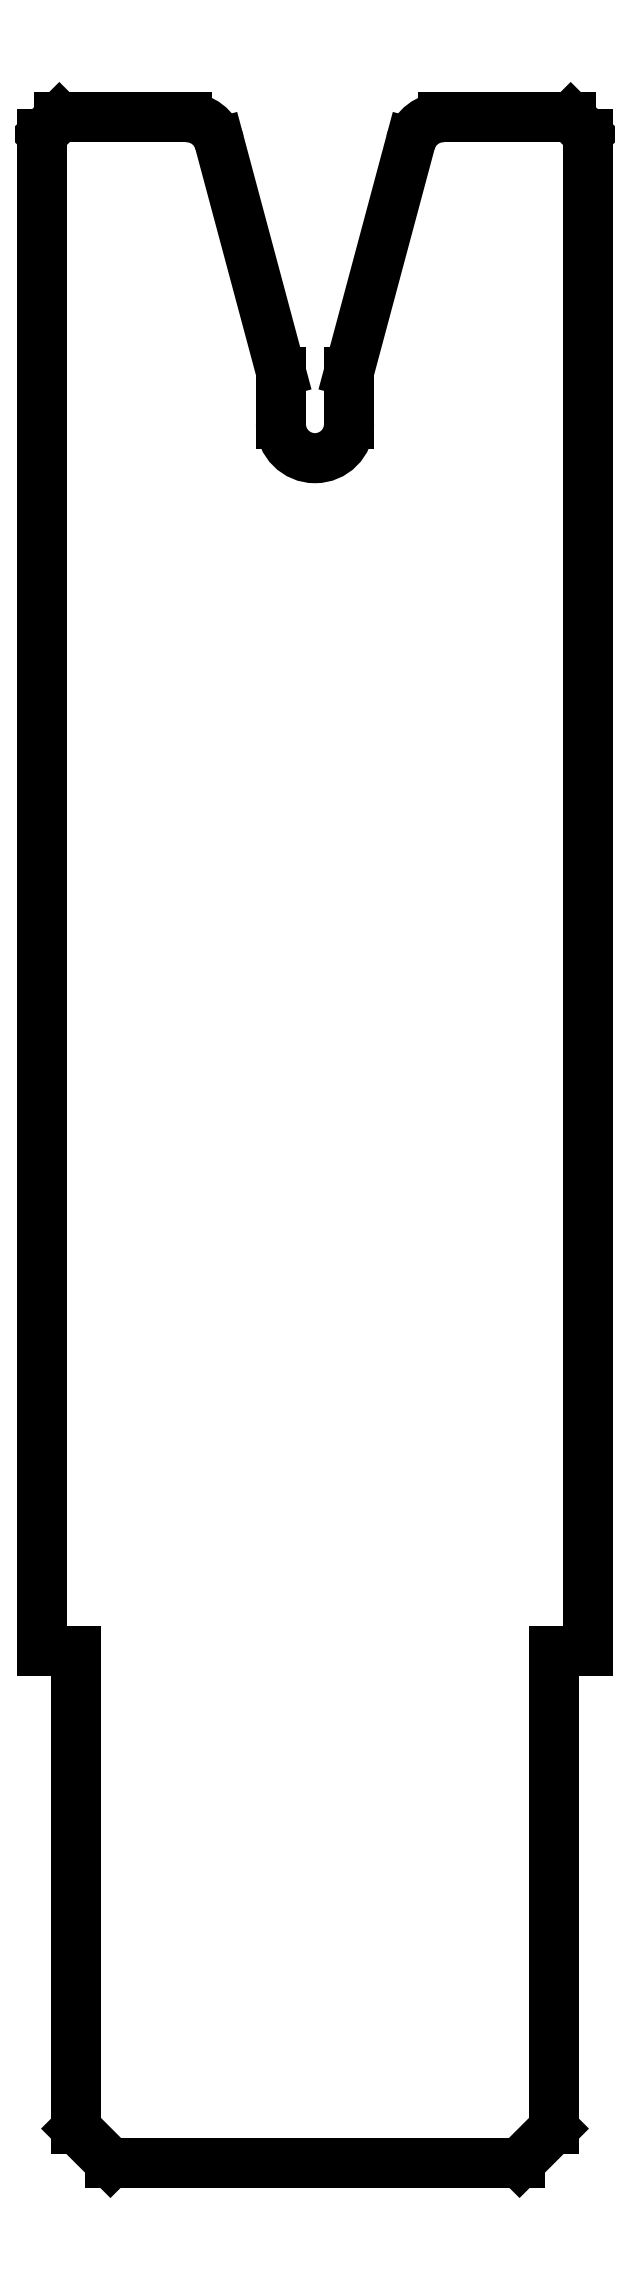
<metadata>
{"format":"dxf","ext":"dxf","renderer":"ezdxf+matplotlib","layout":"modelspace","background":"white","min_lineweight":24,"dpi":150}
</metadata>
<code>
0
SECTION
2
ENTITIES
0
LINE
8
PREDEFINITO
10
62.1
20
134.4
30
0
11
58.36
21
134.4
31
0
0
LINE
8
PREDEFINITO
10
57.86
20
133.9
30
0
11
57.86
21
89.41
31
0
0
LINE
8
PREDEFINITO
10
57.86
20
89.41
30
0
11
58.86
21
89.41
31
0
0
LINE
8
PREDEFINITO
10
58.86
20
89.41
30
0
11
58.86
21
75.41
31
0
0
LINE
8
PREDEFINITO
10
59.86
20
74.41
30
0
11
71.86
21
74.41
31
0
0
LINE
8
PREDEFINITO
10
72.86
20
75.41
30
0
11
72.86
21
89.41
31
0
0
LINE
8
PREDEFINITO
10
72.86
20
89.41
30
0
11
73.86
21
89.41
31
0
0
LINE
8
PREDEFINITO
10
73.86
20
89.41
30
0
11
73.86
21
133.9
31
0
0
LINE
8
PREDEFINITO
10
73.36
20
134.4
30
0
11
69.63
21
134.4
31
0
0
LINE
8
PREDEFINITO
10
68.67
20
133.7
30
0
11
66.86
21
126.9
31
0
0
LINE
8
PREDEFINITO
10
63.06
20
133.7
30
0
11
64.86
21
126.9
31
0
0
LINE
8
PREDEFINITO
10
64.86
20
125.4
30
0
11
64.86
21
126.9
31
0
0
LINE
8
PREDEFINITO
10
66.86
20
125.4
30
0
11
66.86
21
126.9
31
0
0
LINE
8
PREDEFINITO
10
72.86
20
75.41
30
0
11
71.86
21
74.41
31
0
0
LINE
8
PREDEFINITO
10
59.86
20
74.41
30
0
11
58.86
21
75.41
31
0
0
LINE
8
PREDEFINITO
10
57.86
20
133.9
30
0
11
58.36
21
134.4
31
0
0
LINE
8
PREDEFINITO
10
73.36
20
134.4
30
0
11
73.86
21
133.9
31
0
0
ARC
8
PREDEFINITO
10
65.86
20
125.4
30
0
40
1
50
180
51
0
0
ARC
8
PREDEFINITO
10
62.1
20
133.4
30
0
40
1
50
15
51
90
0
ARC
8
PREDEFINITO
10
69.63
20
133.4
30
0
40
1
50
90
51
165
0
ENDSEC
0
EOF

</code>
